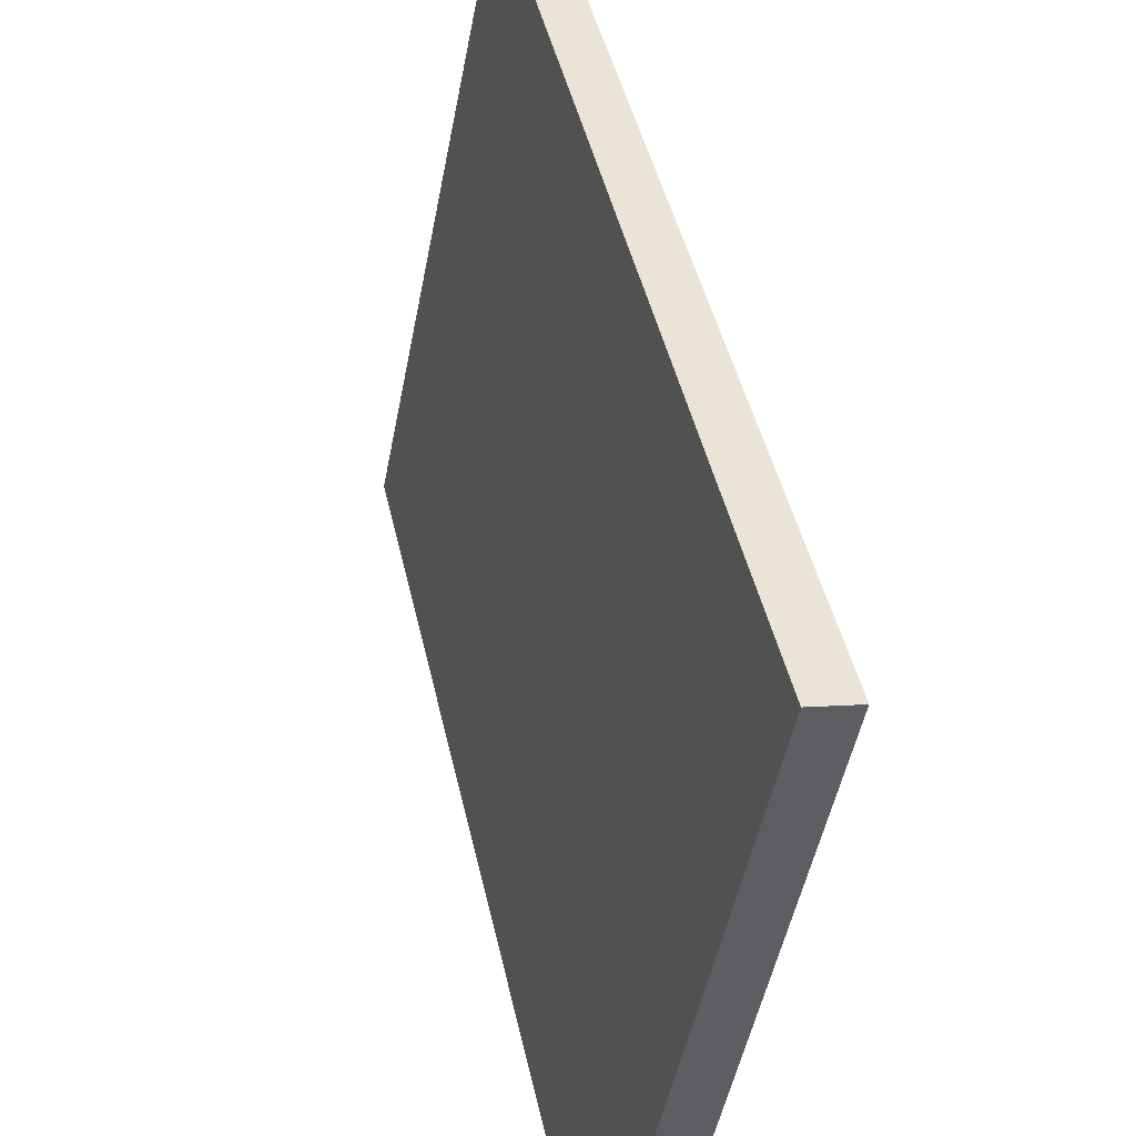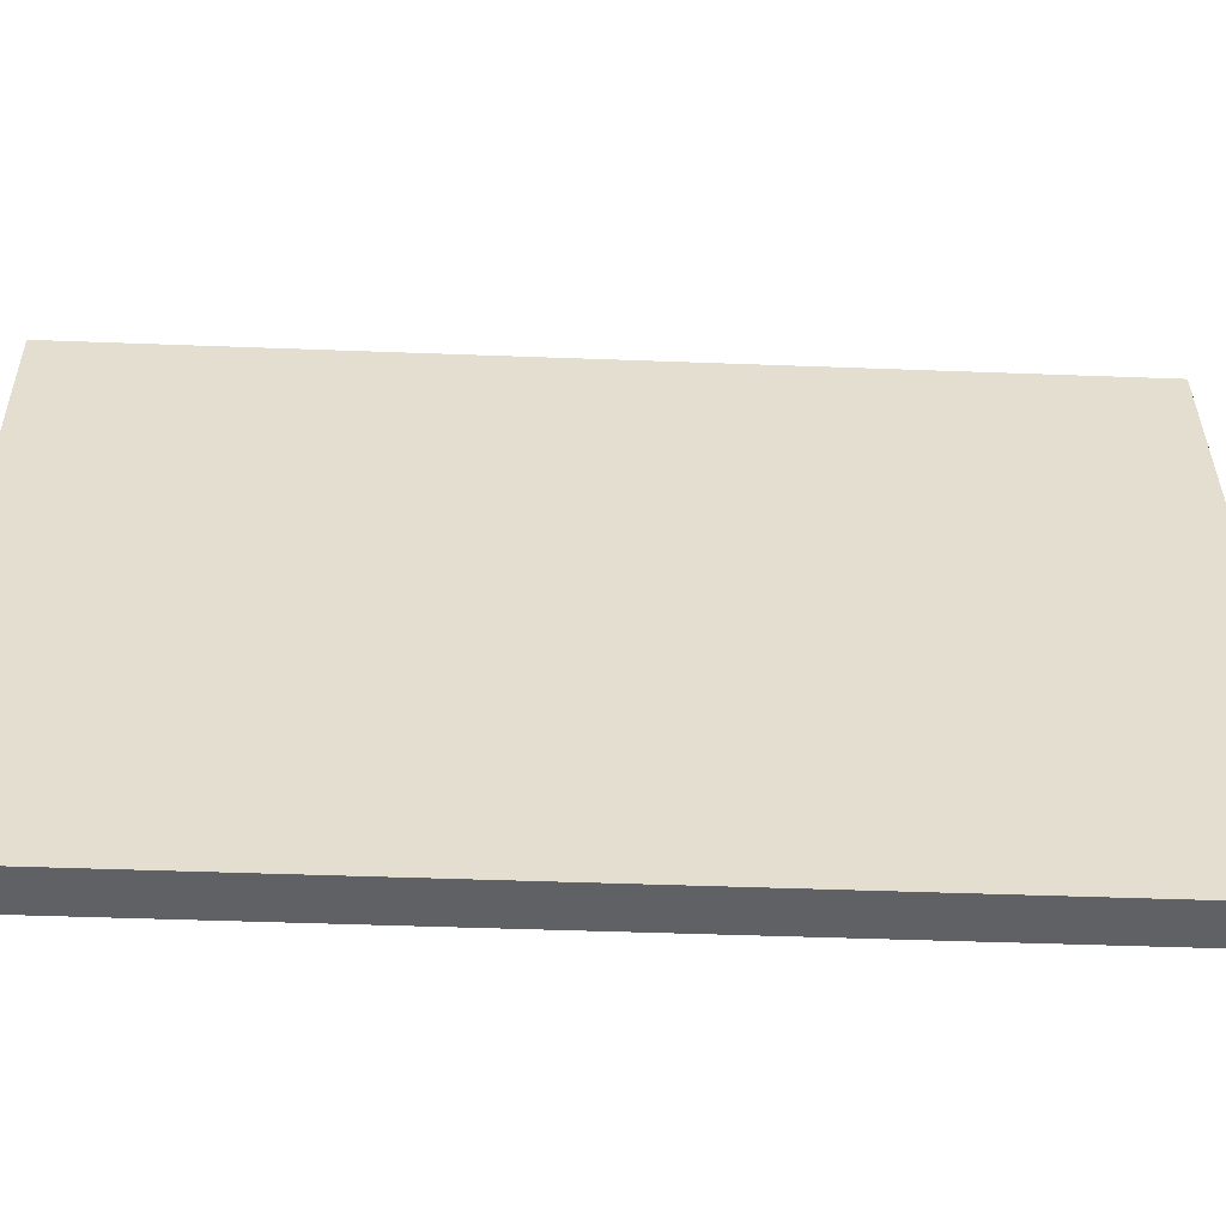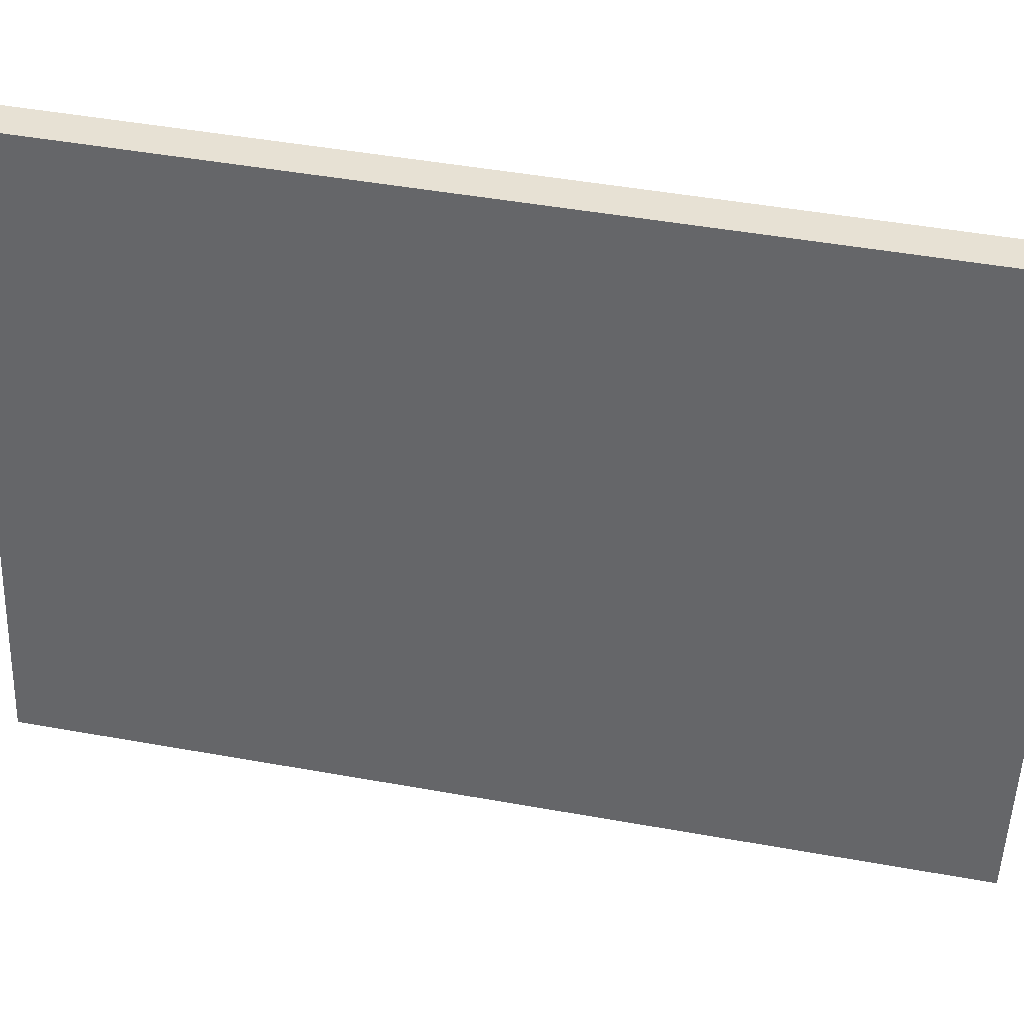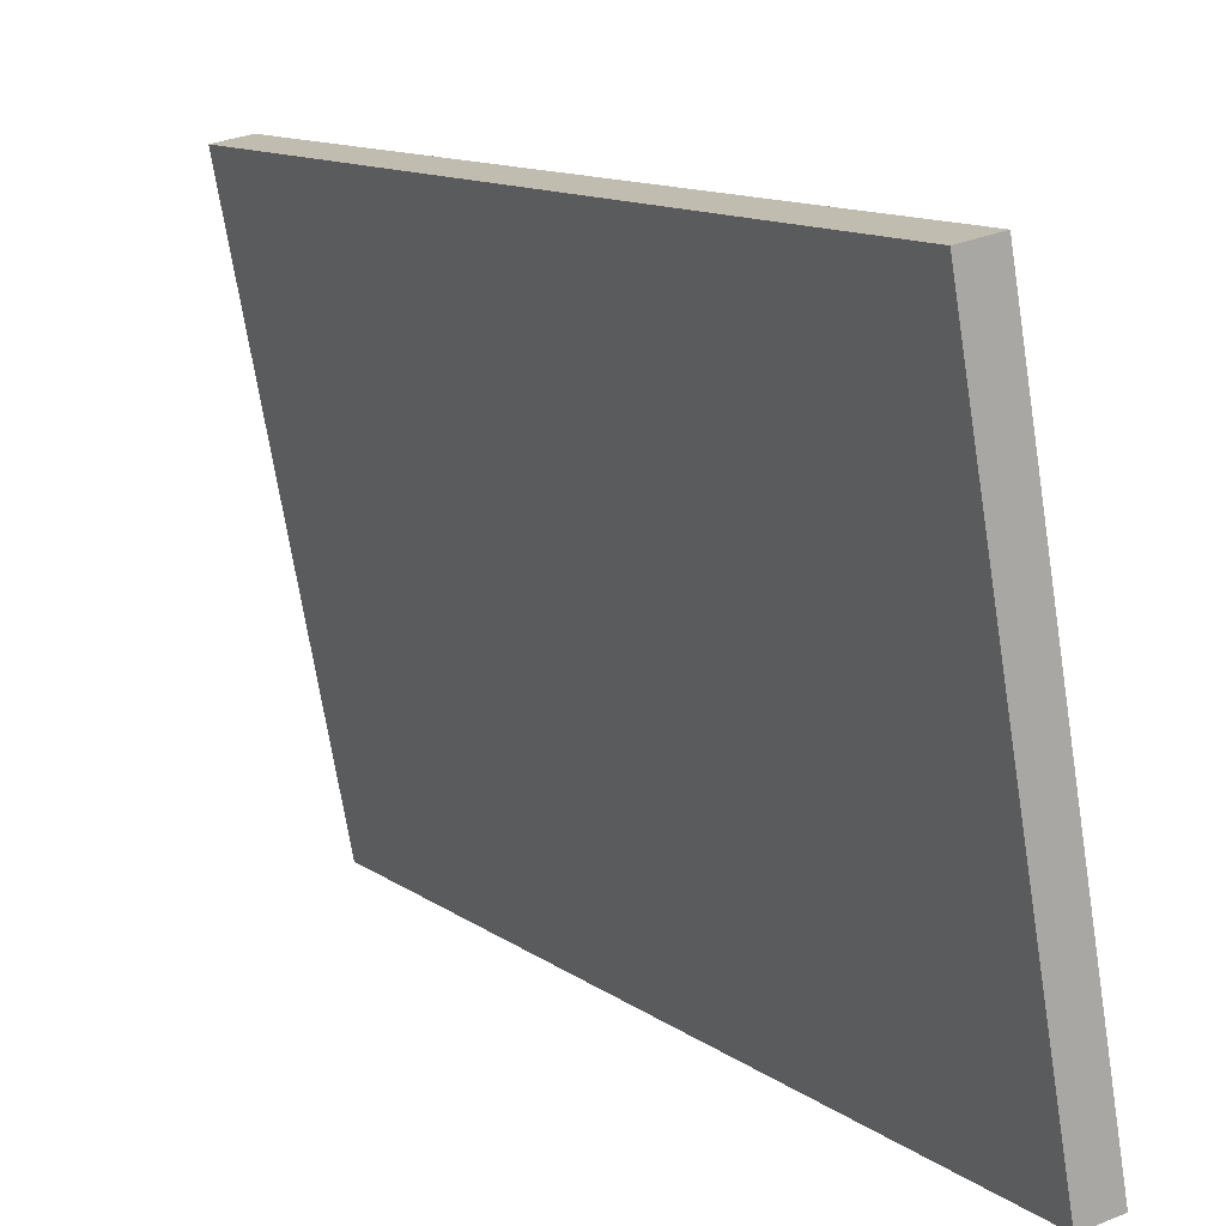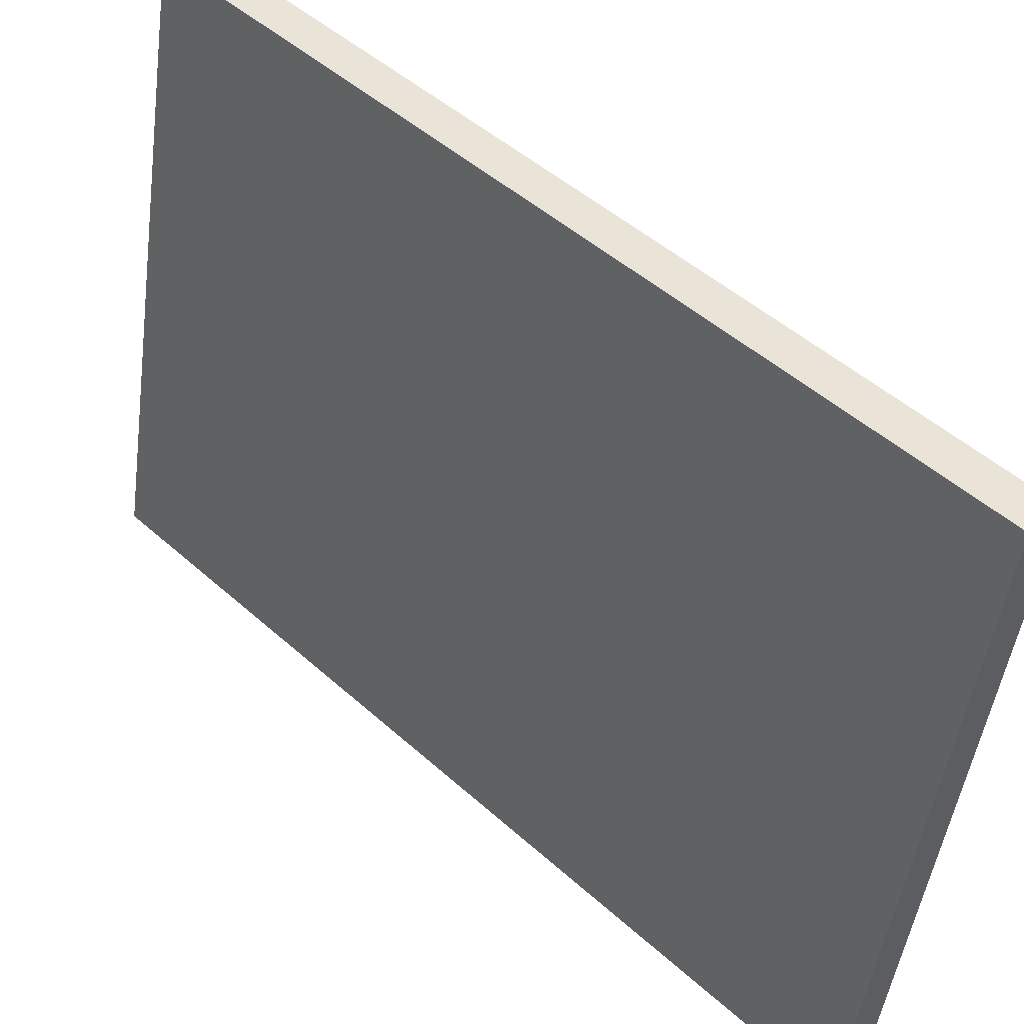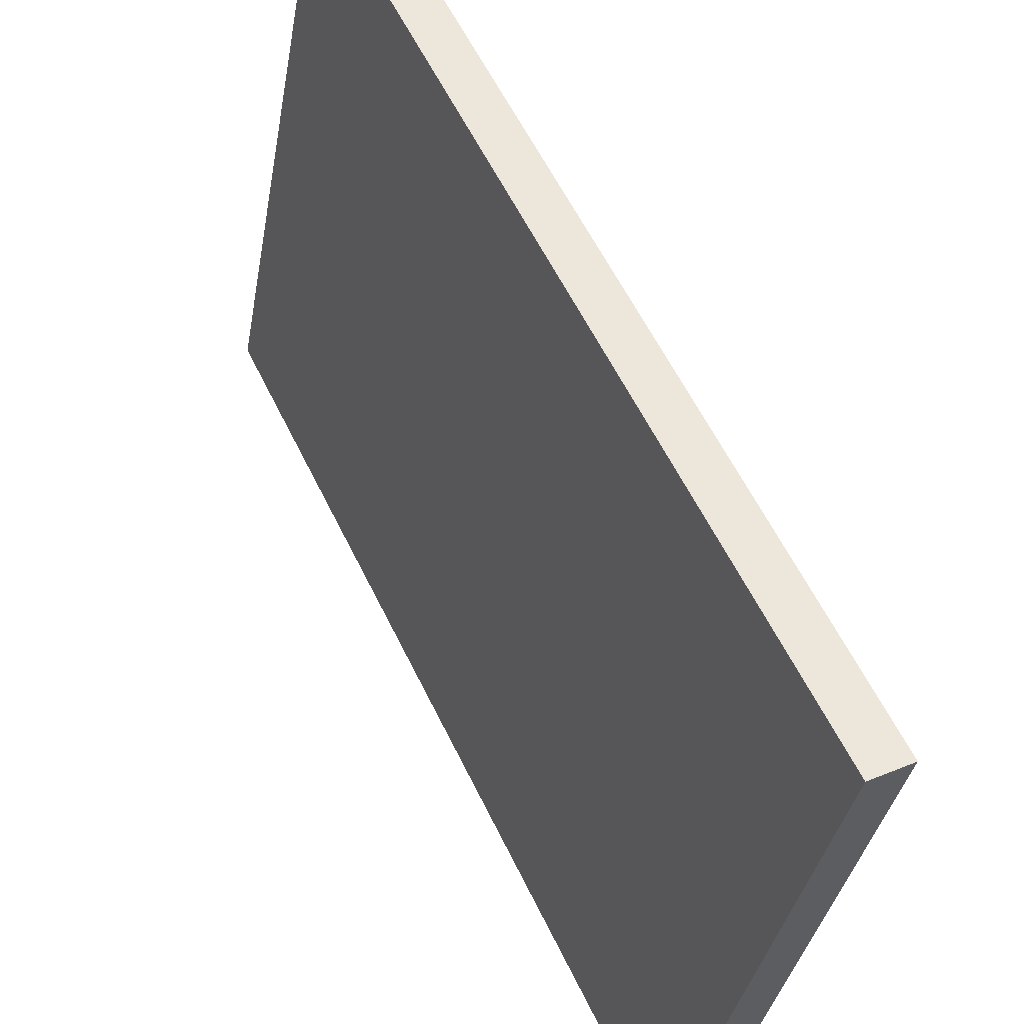
<metadata>
{"format":"obj","ext":"obj","renderer":"f3d","projection":"perspective","resolution":1024,"background":"white","views":[{"elev":43.9,"azim":-12.1,"up":"+Z"},{"elev":-43.3,"azim":-92.6,"up":"+Z"},{"elev":47.8,"azim":-78.6,"up":"+Z"},{"elev":12.9,"azim":146.3,"up":"+Z"},{"elev":48.4,"azim":-45.0,"up":"+Z"},{"elev":59.1,"azim":-25.8,"up":"+Z"}]}
</metadata>
<code>
v  0.232 32.12 1.196
v  1.495 32.04 -0.172
v  0 32.12 1.966e-15
v  5.655 32.04 21.44
v  0.545 32.12 2.809
v  2.011 32.12 10.36
v  3.527 32.12 18.18
v  3.853 32.12 19.86
v  4.205 32.12 21.67
v  4.205 -1.327e-15 21.67
v  5.655 -1.313e-15 21.44
v  1.495 1.053e-17 -0.172
v  0 0 0
v  0.232 -7.323e-17 1.196
v  2.011 -6.346e-16 10.36
v  0.545 -1.72e-16 2.809
v  3.527 -1.113e-15 18.18
v  3.853 -1.216e-15 19.86
g defaultobject
f 1 2 3
f 2 1 4
f 4 1 5
f 4 5 6
f 4 6 7
f 4 7 8
f 4 8 9
f 10 4 9
f 4 10 11
f 11 2 4
f 2 11 12
f 2 13 3
f 13 2 12
f 13 1 3
f 1 13 5
f 5 13 6
f 6 13 7
f 7 13 8
f 8 13 9
f 9 13 14
f 9 14 15
f 9 15 10
f 15 14 16
f 10 15 17
f 10 17 18
f 12 14 13
f 14 12 11
f 14 11 16
f 16 11 15
f 15 11 17
f 17 11 18
f 18 11 10

</code>
